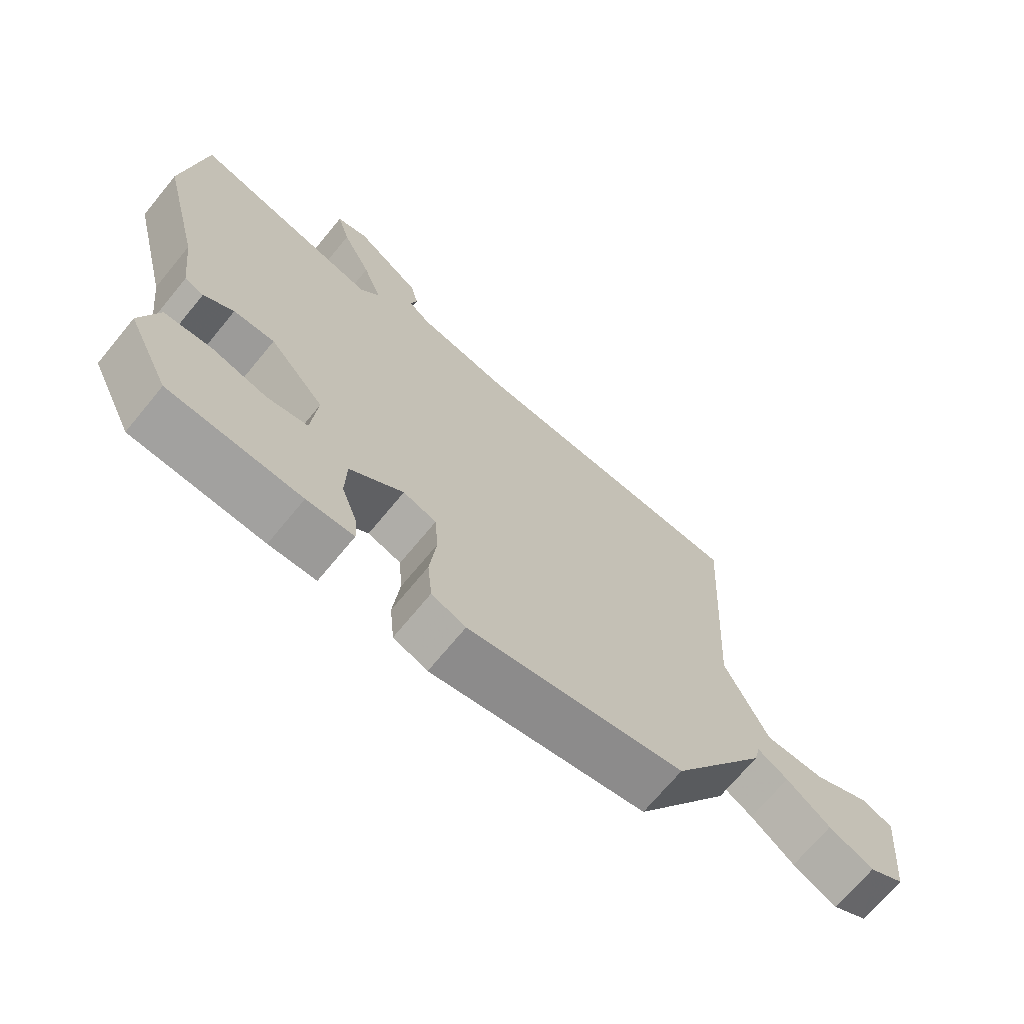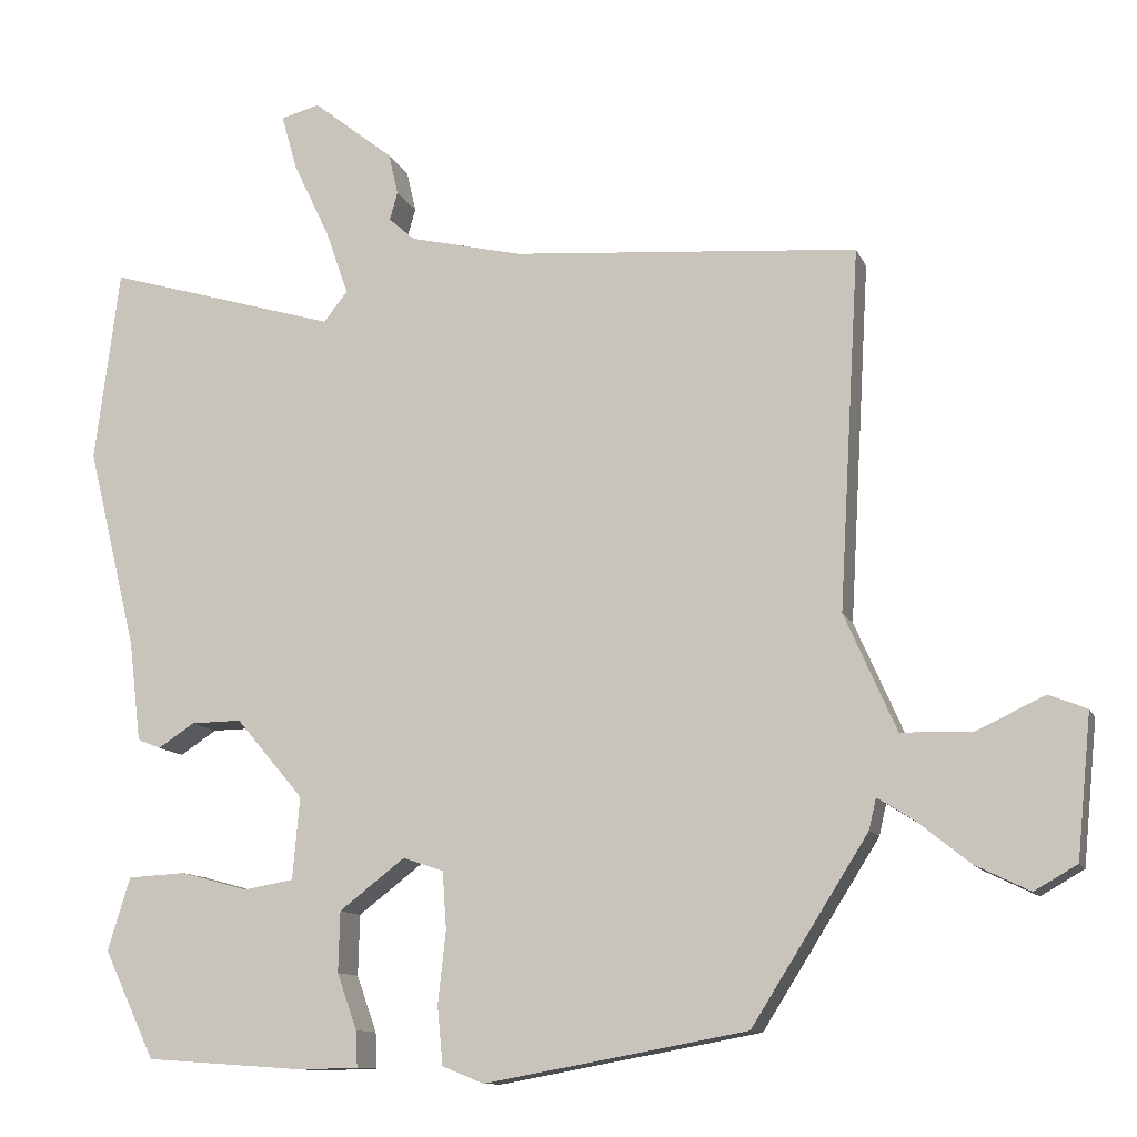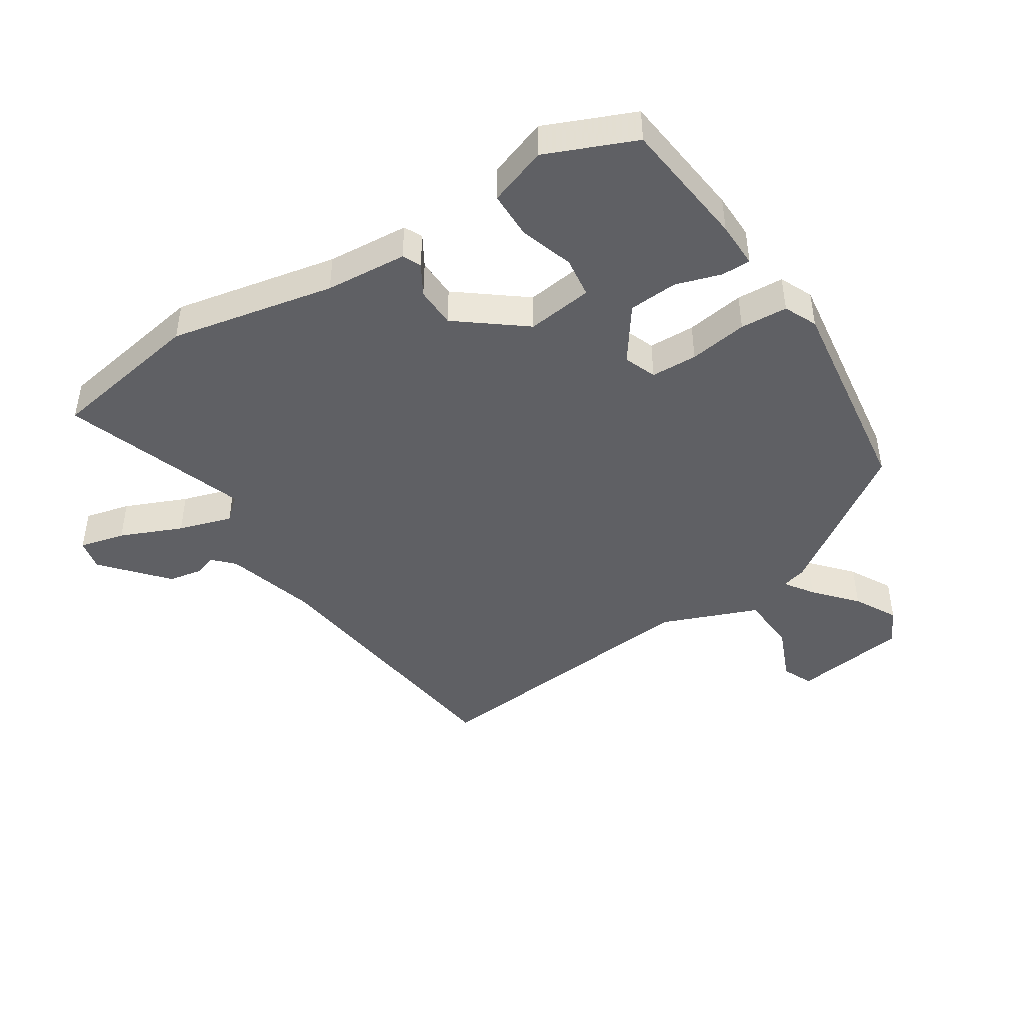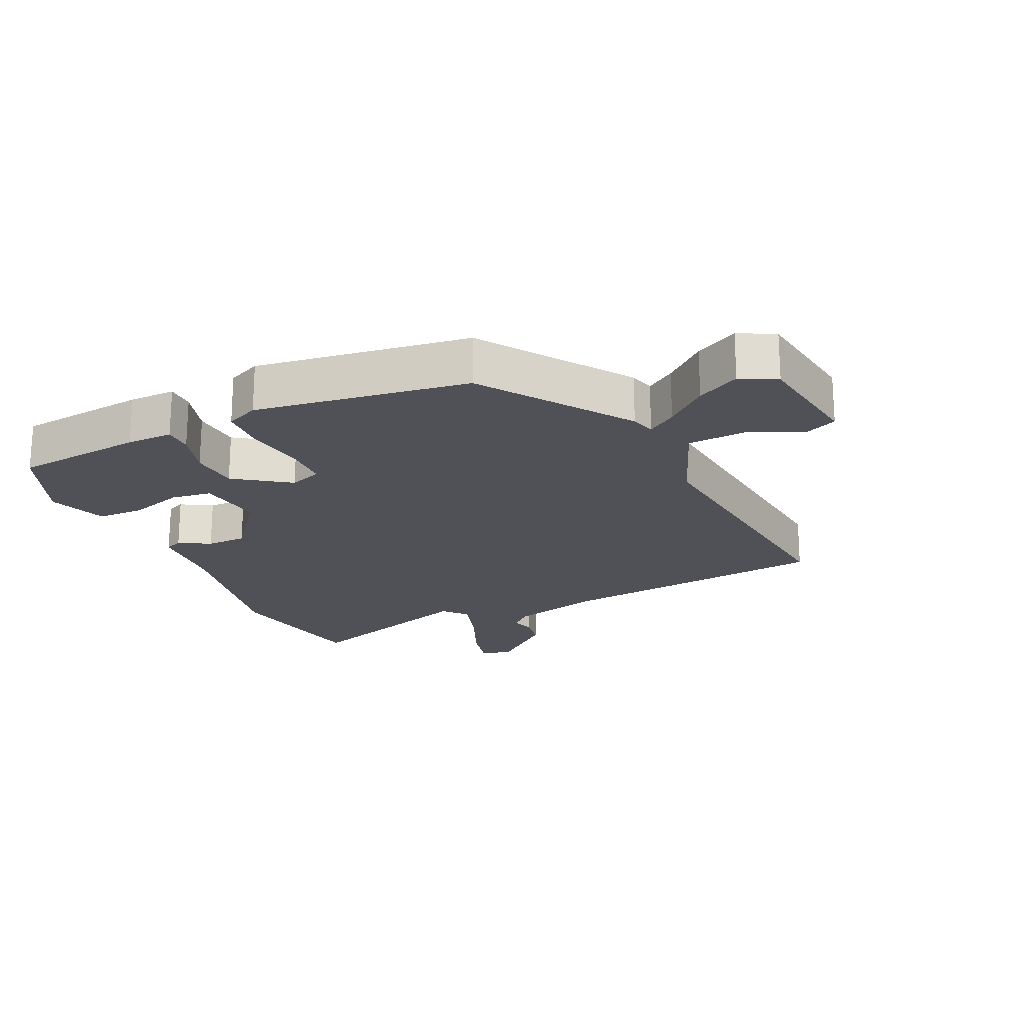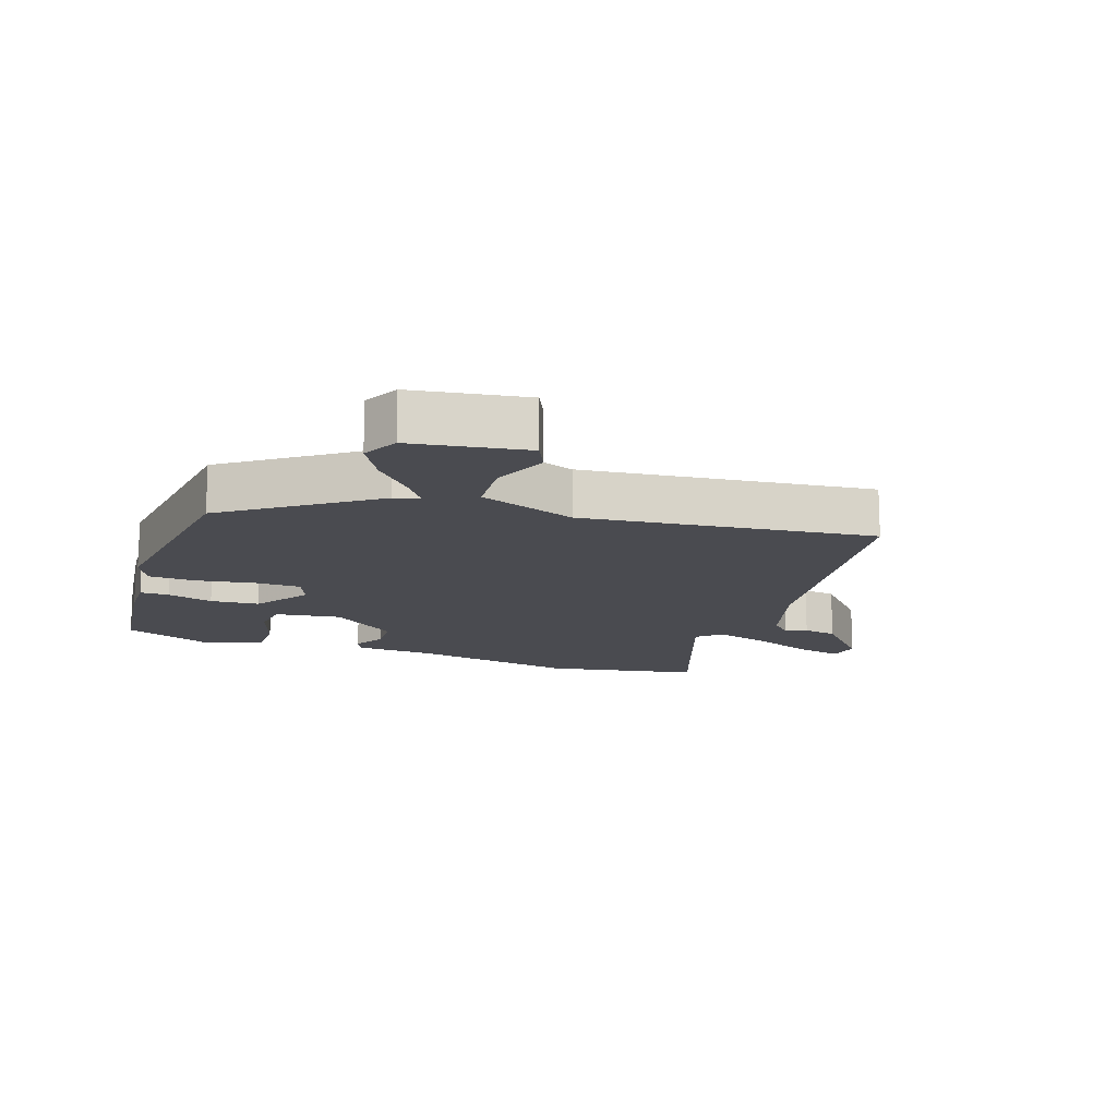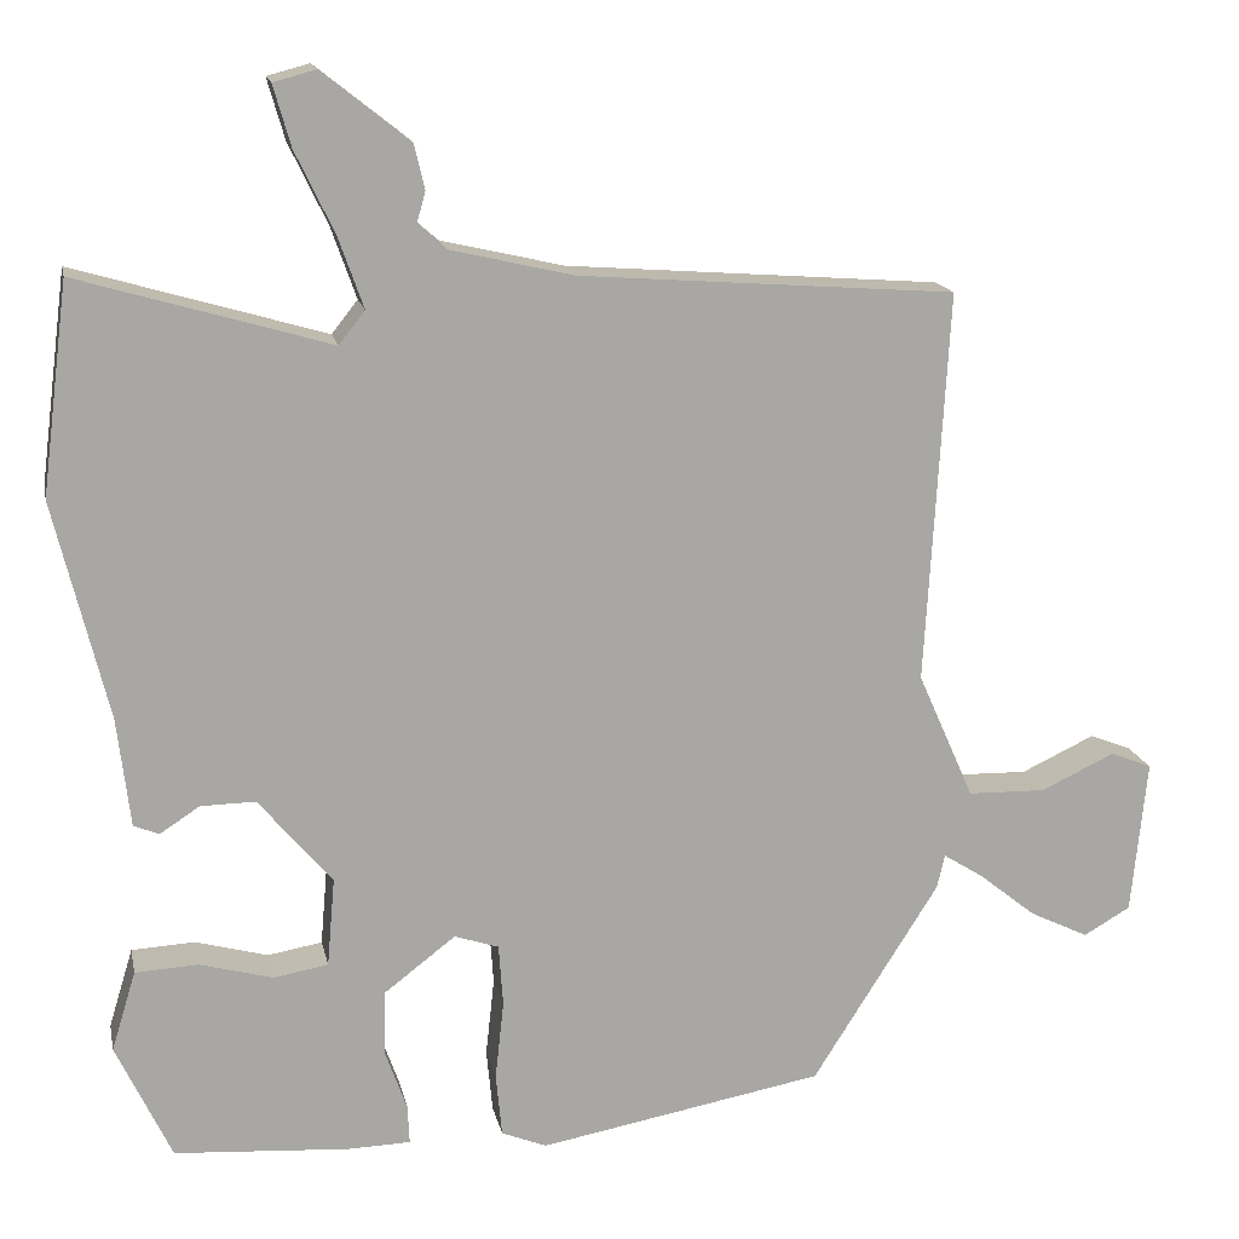
<metadata>
{"format":"obj","ext":"obj","renderer":"f3d","projection":"perspective","resolution":1024,"background":"white","views":[{"elev":-70.2,"azim":140.5,"up":"+Z"},{"elev":-11.3,"azim":-163.8,"up":"+Z"},{"elev":-44.6,"azim":125.2,"up":"+Y"},{"elev":-20.3,"azim":-152.8,"up":"+Y"},{"elev":-14.6,"azim":-106.0,"up":"+Y"},{"elev":15.7,"azim":168.5,"up":"+Z"}]}
</metadata>
<code>
v 0.494 0.07 0.547
v 0.525 0.07 0.305
v 0.463 0.07 0.053
v 0.448 0.07 -0.073
v 0.419 0.07 -0.085
v 0.373 0.07 -0.055
v 0.31 0.07 -0.054
v 0.225 0.07 -0.154
v 0.234 0.07 -0.257
v 0.297 0.07 -0.268
v 0.381 0.07 -0.245
v 0.454 0.07 -0.249
v 0.482 0.07 -0.341
v 0.418 0.07 -0.476
v 0.216 0.07 -0.49
v 0.144 0.07 -0.488
v 0.146 0.07 -0.443
v 0.171 0.07 -0.373
v 0.169 0.07 -0.297
v 0.087 0.07 -0.234
v 0.036 0.07 -0.251
v 0.031 0.07 -0.323
v 0.041 0.07 -0.414
v 0.034 0.07 -0.487
v -0.018 0.07 -0.508
v -0.347 0.07 -0.448
v -0.493 0.07 -0.217
v -0.502 0.07 -0.178
v -0.548 0.07 -0.207
v -0.614 0.07 -0.26
v -0.682 0.07 -0.293
v -0.736 0.07 -0.262
v -0.754 0.07 -0.083
v -0.706 0.07 -0.064
v -0.621 0.07 -0.104
v -0.531 0.07 -0.102
v -0.466 0.07 0.045
v -0.492 0.07 0.497
v -0.059 0.07 0.53
v 0.083 0.07 0.563
v 0.116 0.07 0.592
v 0.106 0.07 0.627
v 0.118 0.07 0.679
v 0.219 0.07 0.759
v 0.268 0.07 0.746
v 0.248 0.07 0.676
v 0.203 0.07 0.582
v 0.174 0.07 0.5
v 0.204 0.07 0.462
v 0.494 0 0.547
v 0.525 0 0.305
v 0.463 0 0.053
v 0.448 0 -0.073
v 0.419 0 -0.085
v 0.373 0 -0.055
v 0.31 0 -0.054
v 0.225 0 -0.154
v 0.234 0 -0.257
v 0.297 0 -0.268
v 0.381 0 -0.245
v 0.454 0 -0.249
v 0.482 0 -0.341
v 0.418 0 -0.476
v 0.216 0 -0.49
v 0.144 0 -0.488
v 0.146 0 -0.443
v 0.171 0 -0.373
v 0.169 0 -0.297
v 0.087 0 -0.234
v 0.036 0 -0.251
v 0.031 0 -0.323
v 0.041 0 -0.414
v 0.034 0 -0.487
v -0.018 0 -0.508
v -0.347 0 -0.448
v -0.493 0 -0.217
v -0.502 0 -0.178
v -0.548 0 -0.207
v -0.614 0 -0.26
v -0.682 0 -0.293
v -0.736 0 -0.262
v -0.754 0 -0.083
v -0.706 0 -0.064
v -0.621 0 -0.104
v -0.531 0 -0.102
v -0.466 0 0.045
v -0.492 0 0.497
v -0.059 0 0.53
v 0.083 0 0.563
v 0.116 0 0.592
v 0.106 0 0.627
v 0.118 0 0.679
v 0.219 0 0.759
v 0.268 0 0.746
v 0.248 0 0.676
v 0.203 0 0.582
v 0.174 0 0.5
v 0.204 0 0.462
f 45 46 47
f 44 45 47
f 43 44 47
f 42 43 47
f 41 42 47
f 40 41 47 48
f 39 40 48 49
f 37 38 39 49
f 33 34 35
f 32 33 35
f 31 32 35
f 30 31 35
f 29 30 35
f 28 29 35 36
f 26 27 28
f 25 26 28
f 24 25 28
f 23 24 28
f 22 23 28
f 28 36 37
f 22 28 37
f 21 22 37
f 16 17 18
f 15 16 18
f 14 15 18
f 13 14 18
f 12 13 18
f 11 12 18
f 10 11 18
f 9 10 18 19
f 8 9 19 20
f 3 4 5 6
f 3 6 7
f 2 3 7
f 21 37 49
f 20 21 49
f 8 20 49
f 7 8 49
f 2 7 49
f 1 2 49
f 96 95 94
f 96 94 93
f 96 93 92
f 96 92 91
f 96 91 90
f 97 96 90 89
f 98 97 89 88
f 98 88 87 86
f 84 83 82
f 84 82 81
f 84 81 80
f 84 80 79
f 84 79 78
f 85 84 78 77
f 77 76 75
f 77 75 74
f 77 74 73
f 77 73 72
f 77 72 71
f 86 85 77
f 86 77 71
f 86 71 70
f 67 66 65
f 67 65 64
f 67 64 63
f 67 63 62
f 67 62 61
f 67 61 60
f 67 60 59
f 68 67 59 58
f 69 68 58 57
f 55 54 53 52
f 56 55 52
f 56 52 51
f 98 86 70
f 98 70 69
f 98 69 57
f 98 57 56
f 98 56 51
f 98 51 50
f 1 50 51 2
f 2 51 52 3
f 3 52 53 4
f 4 53 54 5
f 5 54 55 6
f 6 55 56 7
f 7 56 57 8
f 8 57 58 9
f 9 58 59 10
f 10 59 60 11
f 11 60 61 12
f 12 61 62 13
f 13 62 63 14
f 14 63 64 15
f 15 64 65 16
f 16 65 66 17
f 17 66 67 18
f 18 67 68 19
f 19 68 69 20
f 20 69 70 21
f 21 70 71 22
f 22 71 72 23
f 23 72 73 24
f 24 73 74 25
f 25 74 75 26
f 26 75 76 27
f 27 76 77 28
f 28 77 78 29
f 29 78 79 30
f 30 79 80 31
f 31 80 81 32
f 32 81 82 33
f 33 82 83 34
f 34 83 84 35
f 35 84 85 36
f 36 85 86 37
f 37 86 87 38
f 38 87 88 39
f 39 88 89 40
f 40 89 90 41
f 41 90 91 42
f 42 91 92 43
f 43 92 93 44
f 44 93 94 45
f 45 94 95 46
f 46 95 96 47
f 47 96 97 48
f 48 97 98 49
f 49 98 50 1

</code>
